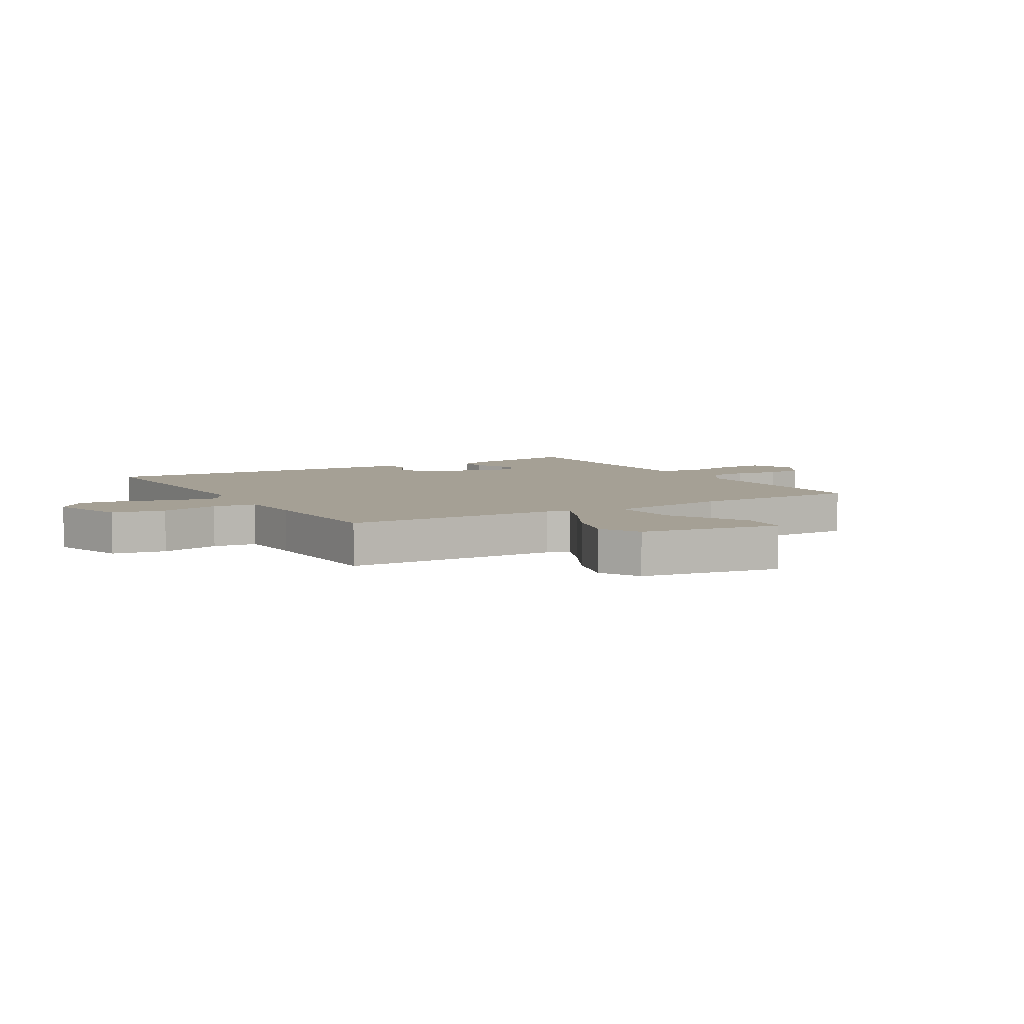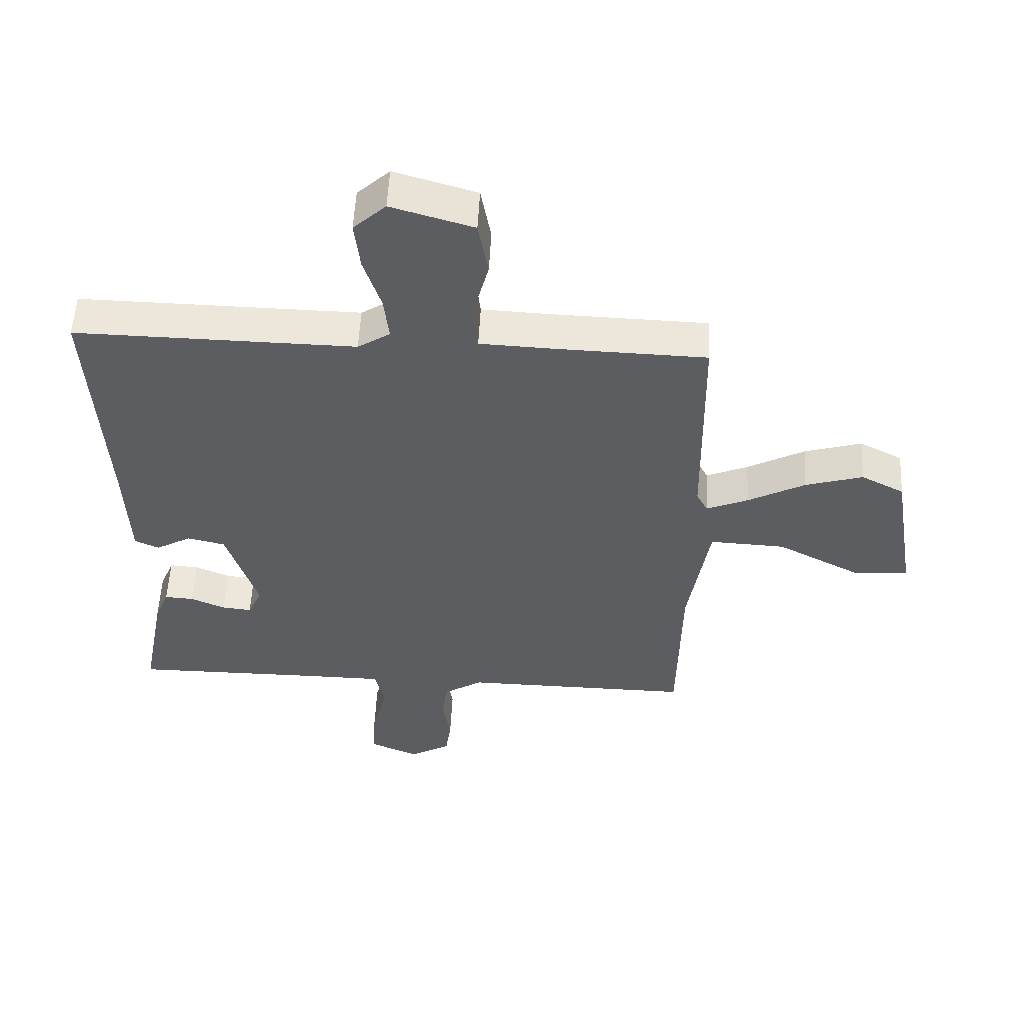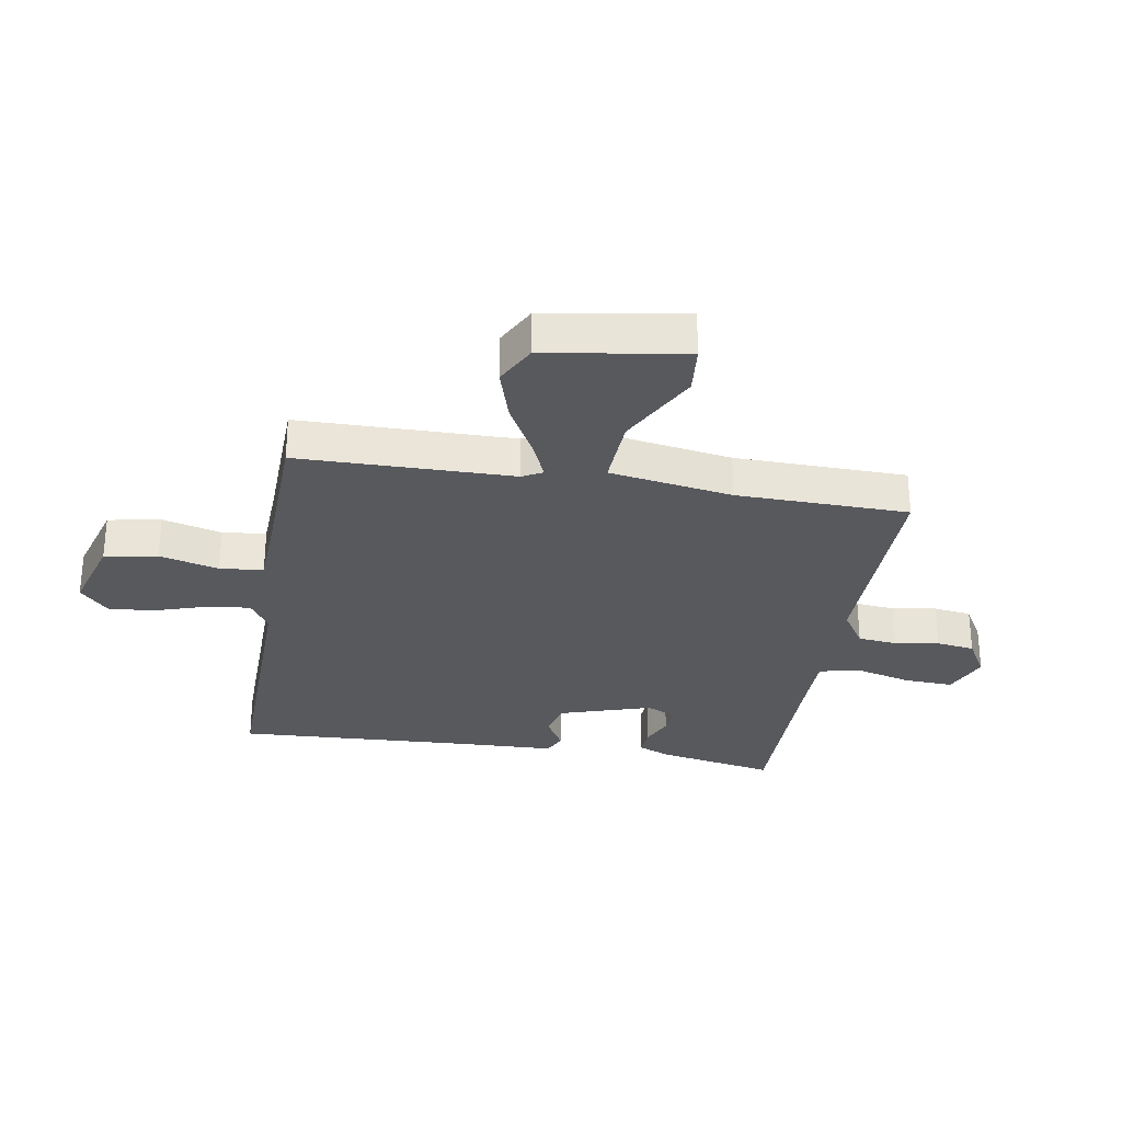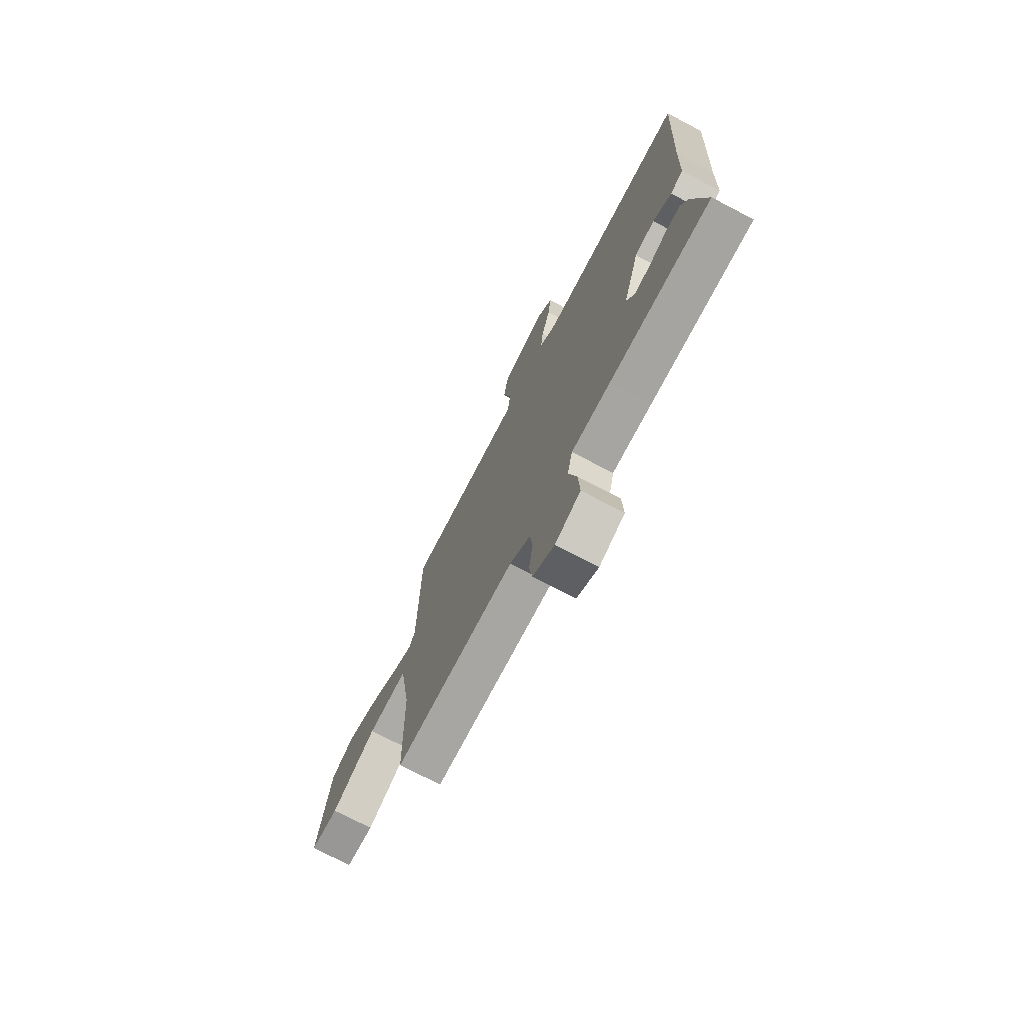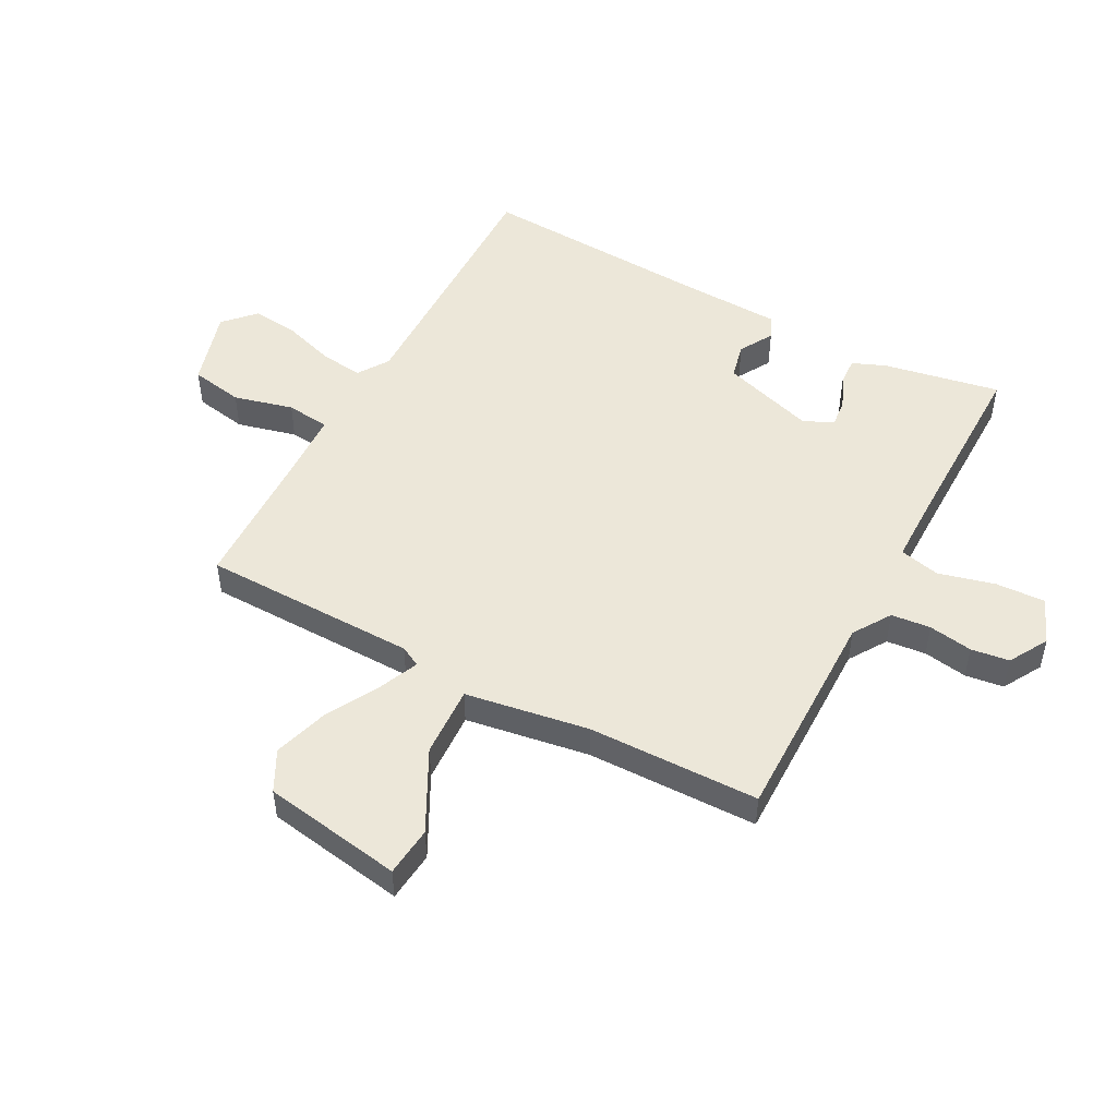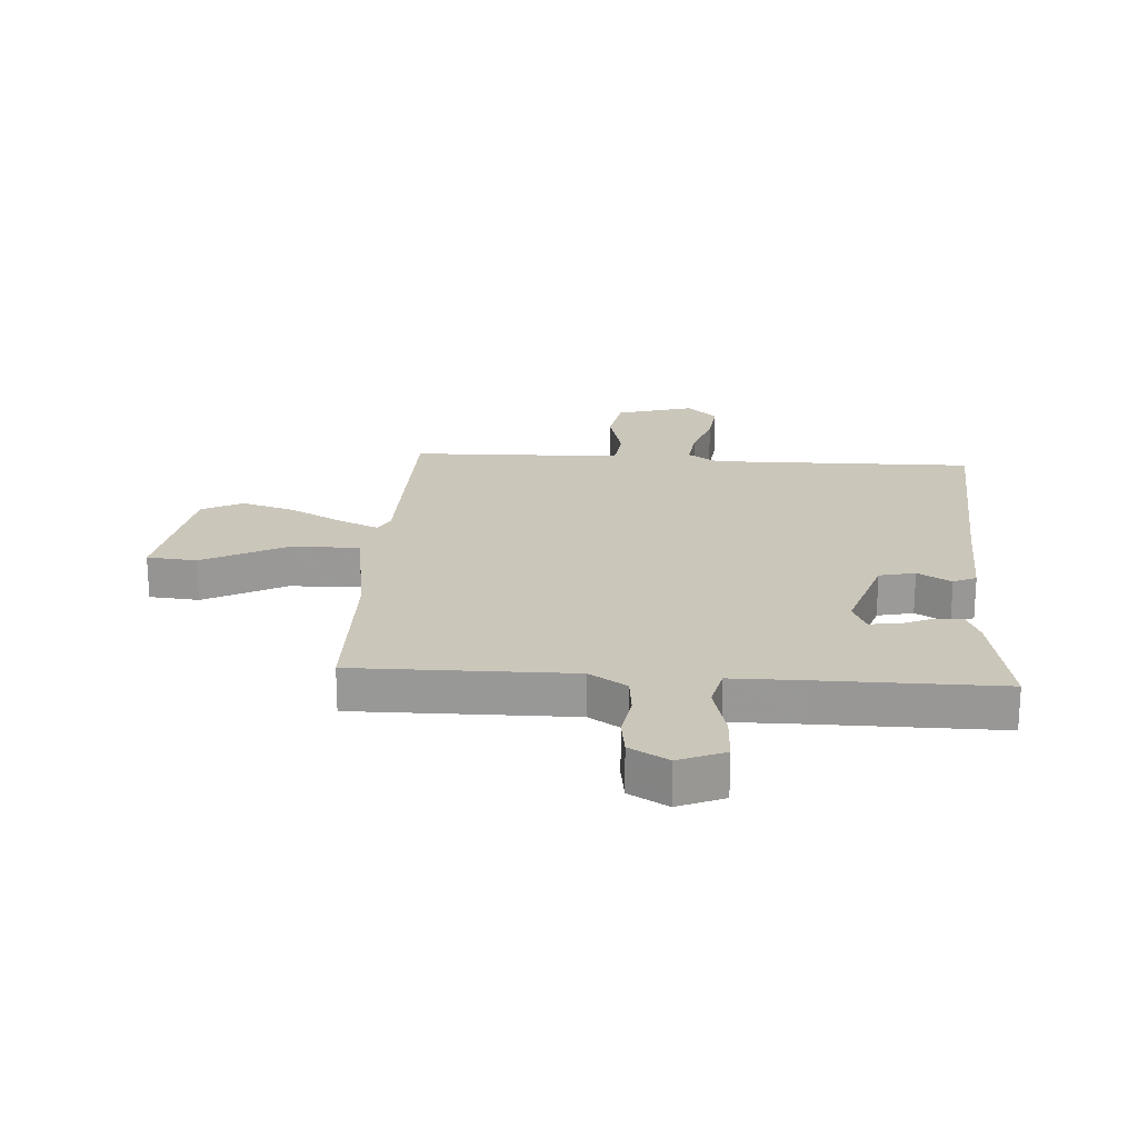
<metadata>
{"format":"obj","ext":"obj","renderer":"f3d","projection":"perspective","resolution":1024,"background":"white","views":[{"elev":5.9,"azim":59.2,"up":"+Y"},{"elev":54.4,"azim":2.9,"up":"+Z"},{"elev":-29.6,"azim":80.5,"up":"+Y"},{"elev":-73.5,"azim":-117.6,"up":"+Z"},{"elev":49.8,"azim":118.2,"up":"+Y"},{"elev":21.1,"azim":-176.1,"up":"+Y"}]}
</metadata>
<code>
v -0.5 0.07 -0.5
v -0.462 0.07 -0.301
v -0.439 0.07 -0.245
v -0.392 0.07 -0.248
v -0.337 0.07 -0.272
v -0.289 0.07 -0.277
v -0.266 0.07 -0.226
v -0.316 0.07 -0.068
v -0.377 0.07 -0.054
v -0.434 0.07 -0.087
v -0.473 0.07 -0.069
v -0.479 0.07 0.1
v -0.5 0.07 0.5
v -0.049 0.07 0.493
v 0.003 0.07 0.527
v -0.005 0.07 0.599
v -0.033 0.07 0.687
v -0.042 0.07 0.767
v 0.01 0.07 0.816
v 0.142 0.07 0.777
v 0.158 0.07 0.687
v 0.132 0.07 0.586
v 0.14 0.07 0.512
v 0.256 0.07 0.507
v 0.5 0.07 0.5
v 0.505 0.07 0.134
v 0.523 0.07 0.099
v 0.59 0.07 0.128
v 0.682 0.07 0.178
v 0.774 0.07 0.206
v 0.843 0.07 0.17
v 0.882 0.07 -0.068
v 0.797 0.07 -0.076
v 0.66 0.07 -0.004
v 0.539 0.07 0.002
v 0.505 0.07 -0.208
v 0.5 0.07 -0.5
v 0.13 0.07 -0.496
v 0.066 0.07 -0.537
v 0.059 0.07 -0.604
v 0.071 0.07 -0.679
v 0.062 0.07 -0.744
v -0.004 0.07 -0.782
v -0.082 0.07 -0.749
v -0.078 0.07 -0.665
v -0.053 0.07 -0.569
v -0.069 0.07 -0.5
v -0.189 0.07 -0.499
v -0.5 0 -0.5
v -0.462 0 -0.301
v -0.439 0 -0.245
v -0.392 0 -0.248
v -0.337 0 -0.272
v -0.289 0 -0.277
v -0.266 0 -0.226
v -0.316 0 -0.068
v -0.377 0 -0.054
v -0.434 0 -0.087
v -0.473 0 -0.069
v -0.479 0 0.1
v -0.5 0 0.5
v -0.049 0 0.493
v 0.003 0 0.527
v -0.005 0 0.599
v -0.033 0 0.687
v -0.042 0 0.767
v 0.01 0 0.816
v 0.142 0 0.777
v 0.158 0 0.687
v 0.132 0 0.586
v 0.14 0 0.512
v 0.256 0 0.507
v 0.5 0 0.5
v 0.505 0 0.134
v 0.523 0 0.099
v 0.59 0 0.128
v 0.682 0 0.178
v 0.774 0 0.206
v 0.843 0 0.17
v 0.882 0 -0.068
v 0.797 0 -0.076
v 0.66 0 -0.004
v 0.539 0 0.002
v 0.505 0 -0.208
v 0.5 0 -0.5
v 0.13 0 -0.496
v 0.066 0 -0.537
v 0.059 0 -0.604
v 0.071 0 -0.679
v 0.062 0 -0.744
v -0.004 0 -0.782
v -0.082 0 -0.749
v -0.078 0 -0.665
v -0.053 0 -0.569
v -0.069 0 -0.5
v -0.189 0 -0.499
f 44 45 46
f 43 44 46
f 42 43 46
f 41 42 46
f 40 41 46
f 39 40 46 47
f 38 39 47
f 36 37 38
f 38 47 48
f 36 38 48
f 35 36 48
f 32 33 34
f 31 32 34
f 30 31 34
f 29 30 34
f 28 29 34
f 27 28 34 35
f 35 48 1
f 27 35 1
f 26 27 1
f 20 21 22
f 19 20 22
f 18 19 22
f 17 18 22
f 16 17 22
f 15 16 22 23
f 14 15 23
f 12 13 14
f 14 23 24
f 12 14 24
f 11 12 24
f 10 11 24
f 9 10 24
f 3 4 5
f 2 3 5
f 1 2 5
f 1 5 6
f 26 1 6
f 24 25 26
f 9 24 26
f 8 9 26
f 7 8 26
f 6 7 26
f 94 93 92
f 94 92 91
f 94 91 90
f 94 90 89
f 94 89 88
f 95 94 88 87
f 95 87 86
f 86 85 84
f 96 95 86
f 96 86 84
f 96 84 83
f 82 81 80
f 82 80 79
f 82 79 78
f 82 78 77
f 82 77 76
f 83 82 76 75
f 49 96 83
f 49 83 75
f 49 75 74
f 70 69 68
f 70 68 67
f 70 67 66
f 70 66 65
f 70 65 64
f 71 70 64 63
f 71 63 62
f 62 61 60
f 72 71 62
f 72 62 60
f 72 60 59
f 72 59 58
f 72 58 57
f 53 52 51
f 53 51 50
f 53 50 49
f 54 53 49
f 54 49 74
f 74 73 72
f 74 72 57
f 74 57 56
f 74 56 55
f 74 55 54
f 1 49 50 2
f 2 50 51 3
f 3 51 52 4
f 4 52 53 5
f 5 53 54 6
f 6 54 55 7
f 7 55 56 8
f 8 56 57 9
f 9 57 58 10
f 10 58 59 11
f 11 59 60 12
f 12 60 61 13
f 13 61 62 14
f 14 62 63 15
f 15 63 64 16
f 16 64 65 17
f 17 65 66 18
f 18 66 67 19
f 19 67 68 20
f 20 68 69 21
f 21 69 70 22
f 22 70 71 23
f 23 71 72 24
f 24 72 73 25
f 25 73 74 26
f 26 74 75 27
f 27 75 76 28
f 28 76 77 29
f 29 77 78 30
f 30 78 79 31
f 31 79 80 32
f 32 80 81 33
f 33 81 82 34
f 34 82 83 35
f 35 83 84 36
f 36 84 85 37
f 37 85 86 38
f 38 86 87 39
f 39 87 88 40
f 40 88 89 41
f 41 89 90 42
f 42 90 91 43
f 43 91 92 44
f 44 92 93 45
f 45 93 94 46
f 46 94 95 47
f 47 95 96 48
f 48 96 49 1

</code>
